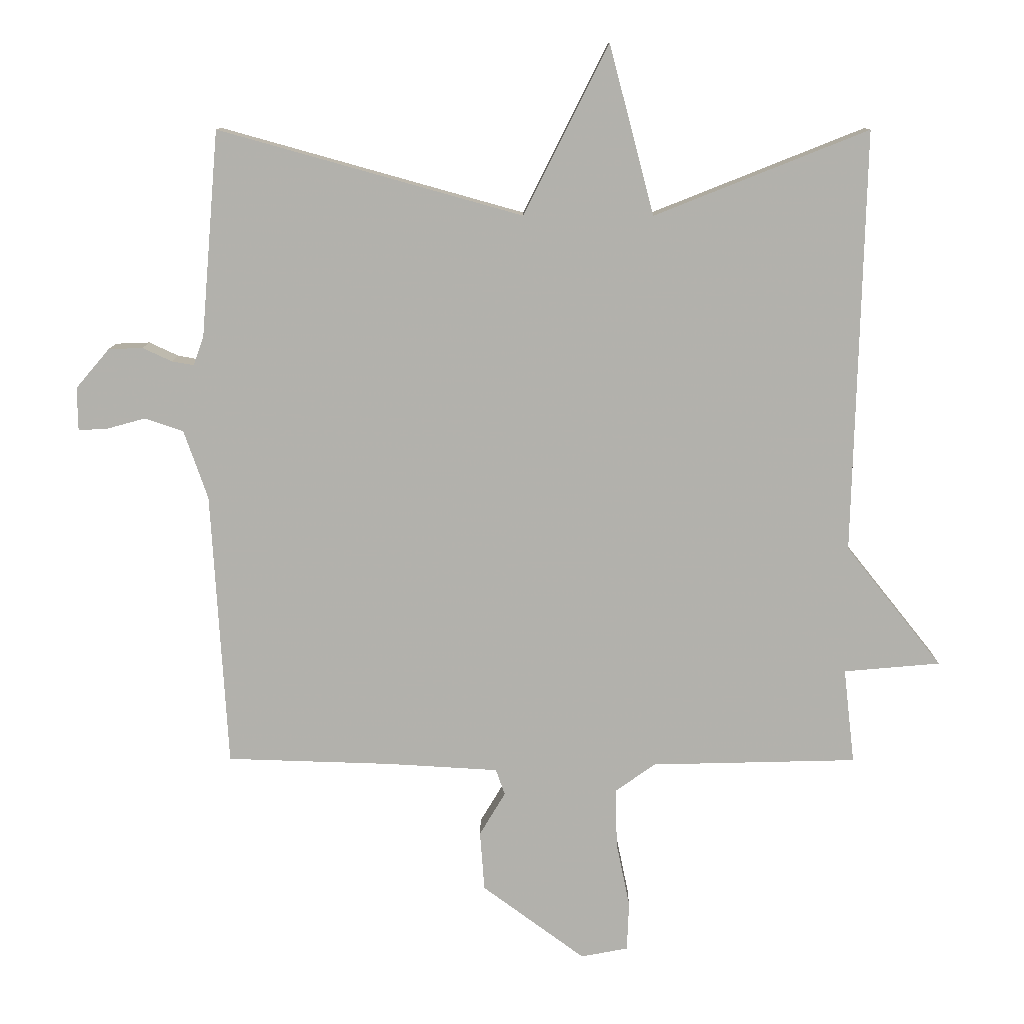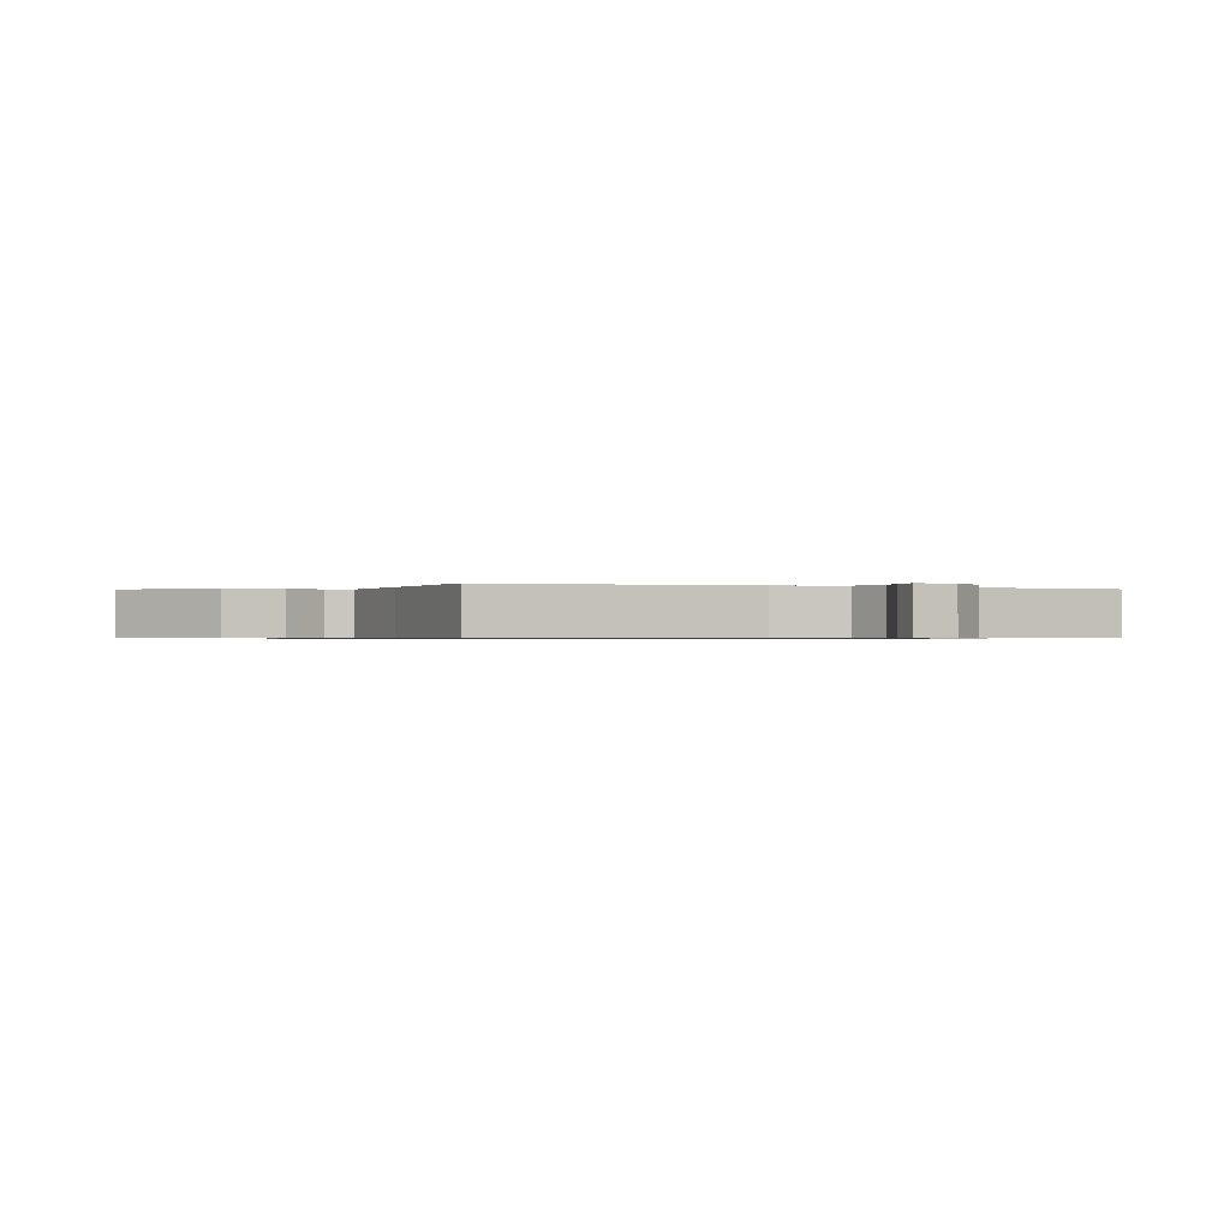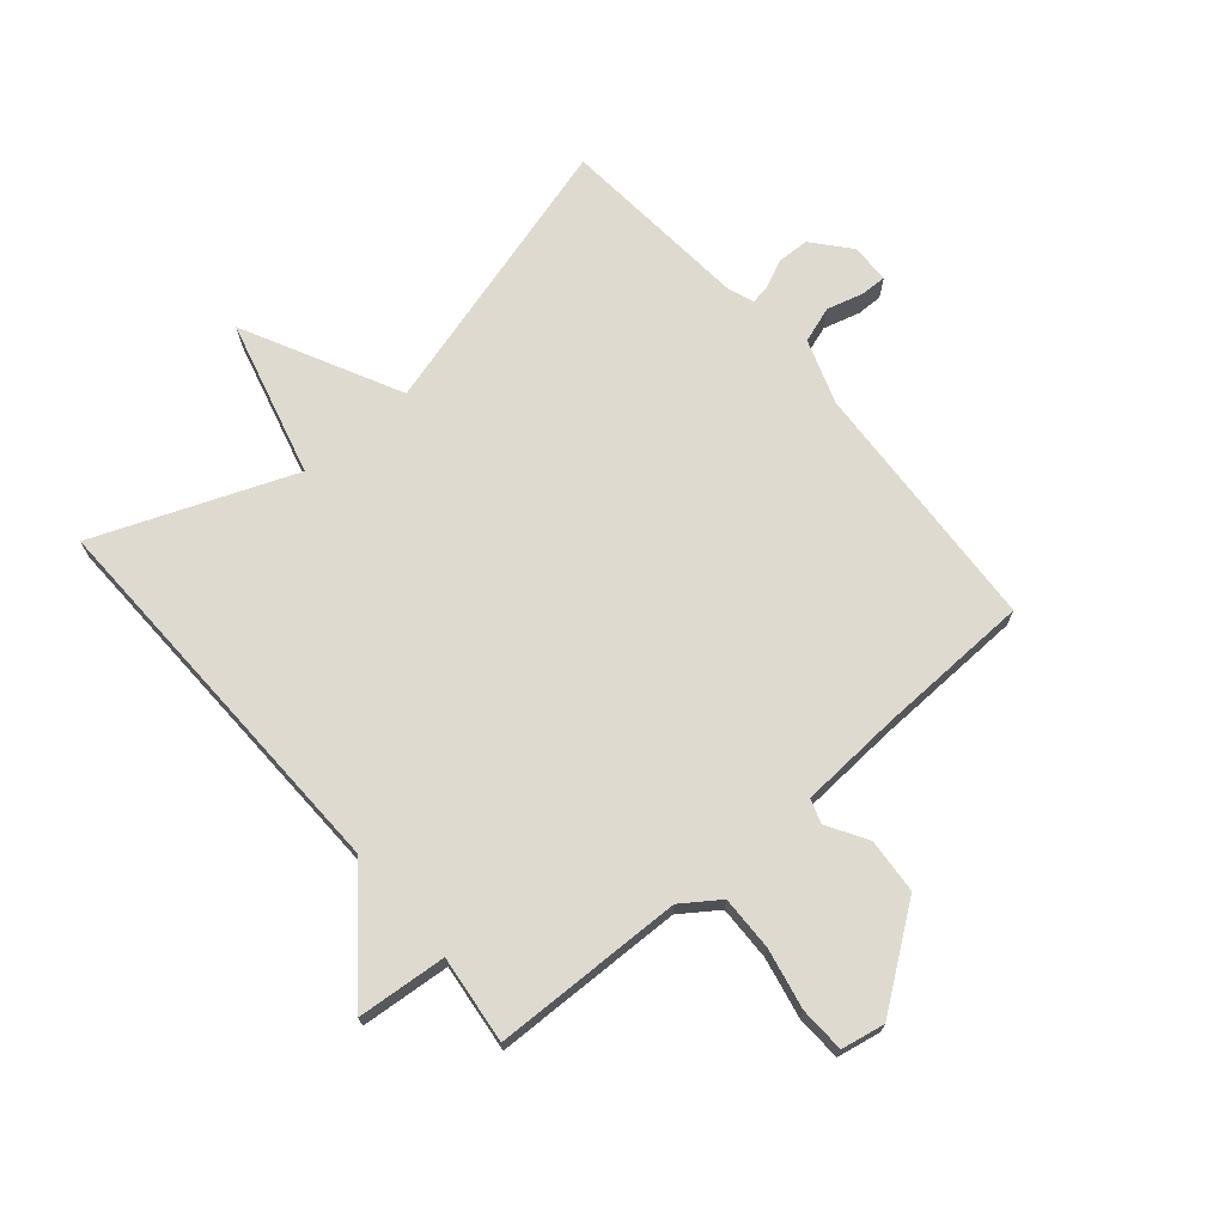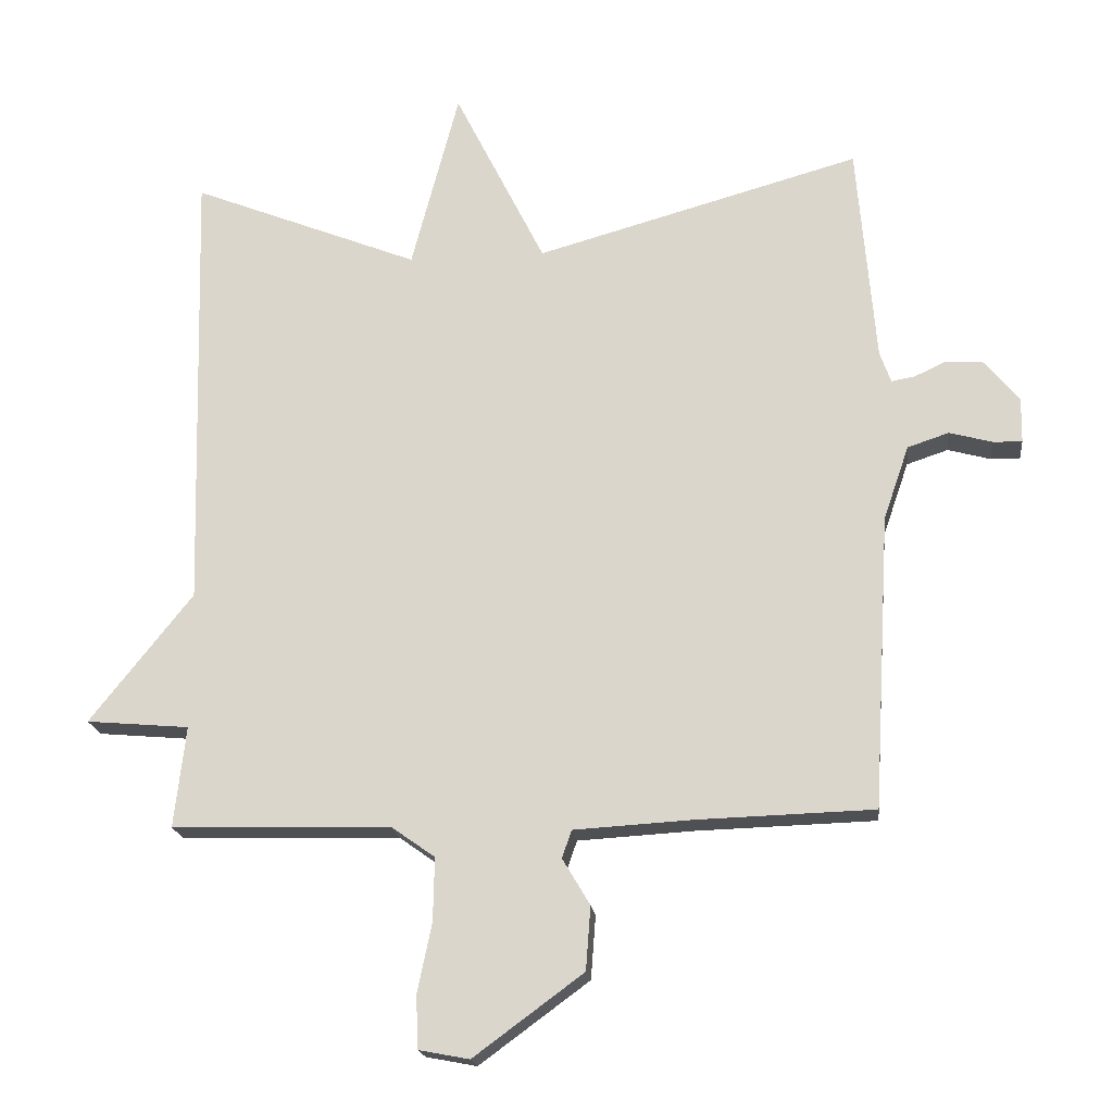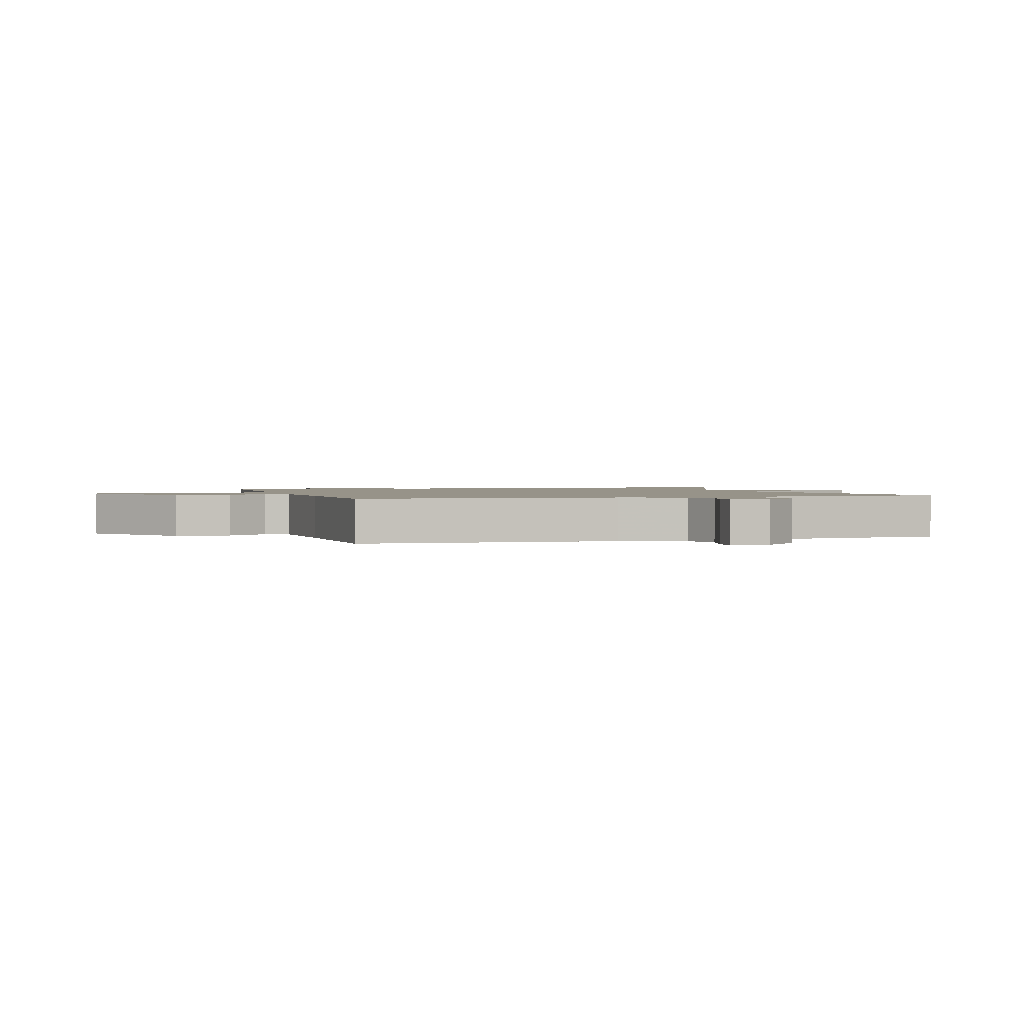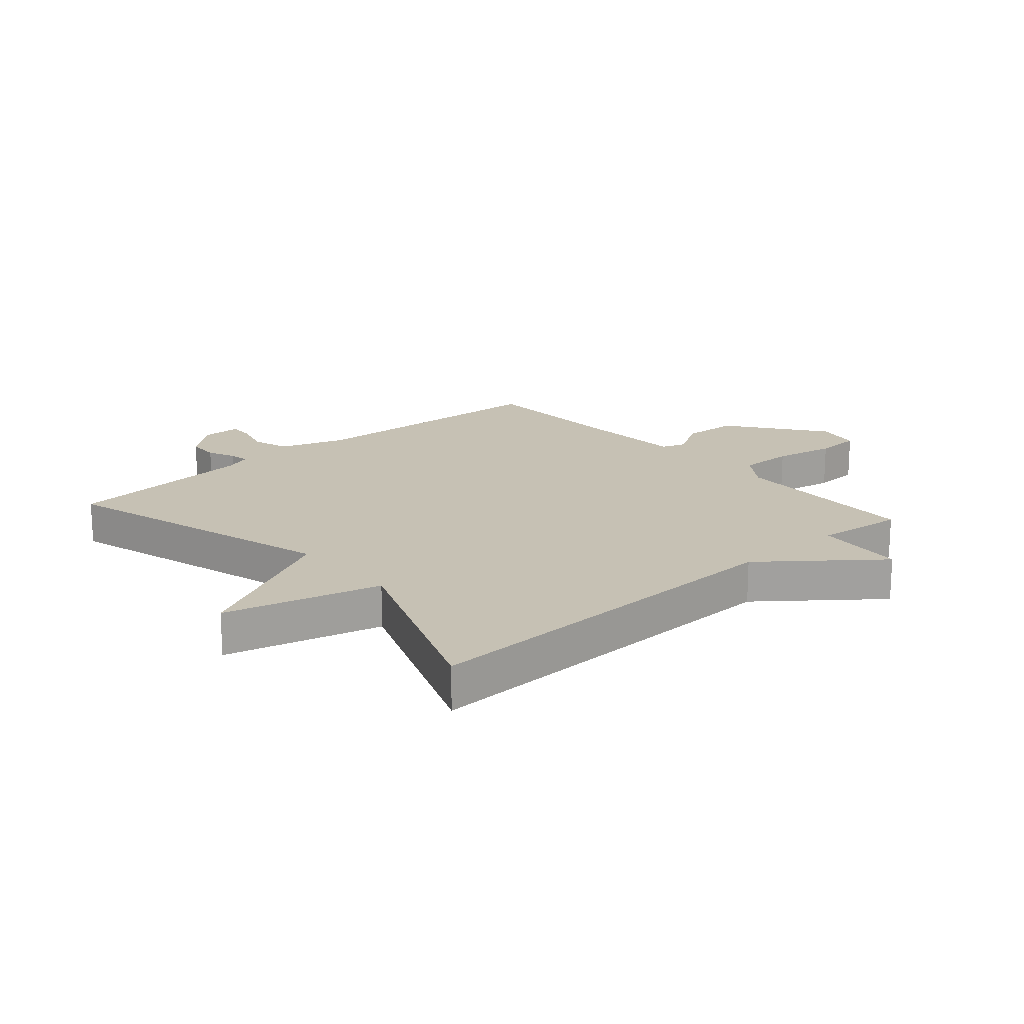
<metadata>
{"format":"obj","ext":"obj","renderer":"f3d","projection":"perspective","resolution":1024,"background":"white","views":[{"elev":11.0,"azim":0.4,"up":"+Z"},{"elev":-0.6,"azim":-112.1,"up":"+Y"},{"elev":70.9,"azim":139.5,"up":"+Y"},{"elev":-18.6,"azim":-173.5,"up":"+Z"},{"elev":1.5,"azim":-107.4,"up":"+Y"},{"elev":18.5,"azim":48.5,"up":"+Y"}]}
</metadata>
<code>
v -0.5 0.07 0.5
v -0.03 0.07 0.369
v 0.101 0.07 0.63
v 0.17 0.07 0.369
v 0.5 0.07 0.5
v 0.483 0.07 -0.153
v 0.632 0.07 -0.34
v 0.483 0.07 -0.353
v 0.5 0.07 -0.5
v 0.182 0.07 -0.508
v 0.12 0.07 -0.552
v 0.122 0.07 -0.643
v 0.143 0.07 -0.744
v 0.14 0.07 -0.82
v 0.067 0.07 -0.834
v -0.092 0.07 -0.717
v -0.099 0.07 -0.625
v -0.059 0.07 -0.558
v -0.073 0.07 -0.518
v -0.243 0.07 -0.508
v -0.5 0.07 -0.5
v -0.525 0.07 -0.074
v -0.562 0.07 0.033
v -0.622 0.07 0.053
v -0.684 0.07 0.036
v -0.726 0.07 0.035
v -0.727 0.07 0.101
v -0.675 0.07 0.162
v -0.622 0.07 0.164
v -0.577 0.07 0.143
v -0.543 0.07 0.137
v -0.527 0.07 0.182
v -0.5 0 0.5
v -0.03 0 0.369
v 0.101 0 0.63
v 0.17 0 0.369
v 0.5 0 0.5
v 0.483 0 -0.153
v 0.632 0 -0.34
v 0.483 0 -0.353
v 0.5 0 -0.5
v 0.182 0 -0.508
v 0.12 0 -0.552
v 0.122 0 -0.643
v 0.143 0 -0.744
v 0.14 0 -0.82
v 0.067 0 -0.834
v -0.092 0 -0.717
v -0.099 0 -0.625
v -0.059 0 -0.558
v -0.073 0 -0.518
v -0.243 0 -0.508
v -0.5 0 -0.5
v -0.525 0 -0.074
v -0.562 0 0.033
v -0.622 0 0.053
v -0.684 0 0.036
v -0.726 0 0.035
v -0.727 0 0.101
v -0.675 0 0.162
v -0.622 0 0.164
v -0.577 0 0.143
v -0.543 0 0.137
v -0.527 0 0.182
f 28 29 30
f 27 28 30
f 26 27 30
f 25 26 30
f 24 25 30
f 23 24 30 31
f 22 23 31 32
f 32 1 2
f 22 32 2
f 21 22 2
f 20 21 2
f 16 17 18
f 15 16 18
f 14 15 18
f 13 14 18
f 12 13 18
f 11 12 18 19
f 10 11 19
f 8 9 10
f 19 20 2
f 10 19 2
f 8 10 2
f 4 5 6
f 2 3 4
f 2 4 6
f 2 6 7 8
f 62 61 60
f 62 60 59
f 62 59 58
f 62 58 57
f 62 57 56
f 63 62 56 55
f 64 63 55 54
f 34 33 64
f 34 64 54
f 34 54 53
f 34 53 52
f 50 49 48
f 50 48 47
f 50 47 46
f 50 46 45
f 50 45 44
f 51 50 44 43
f 51 43 42
f 42 41 40
f 34 52 51
f 34 51 42
f 34 42 40
f 38 37 36
f 36 35 34
f 38 36 34
f 40 39 38 34
f 1 33 34 2
f 2 34 35 3
f 3 35 36 4
f 4 36 37 5
f 5 37 38 6
f 6 38 39 7
f 7 39 40 8
f 8 40 41 9
f 9 41 42 10
f 10 42 43 11
f 11 43 44 12
f 12 44 45 13
f 13 45 46 14
f 14 46 47 15
f 15 47 48 16
f 16 48 49 17
f 17 49 50 18
f 18 50 51 19
f 19 51 52 20
f 20 52 53 21
f 21 53 54 22
f 22 54 55 23
f 23 55 56 24
f 24 56 57 25
f 25 57 58 26
f 26 58 59 27
f 27 59 60 28
f 28 60 61 29
f 29 61 62 30
f 30 62 63 31
f 31 63 64 32
f 32 64 33 1

</code>
